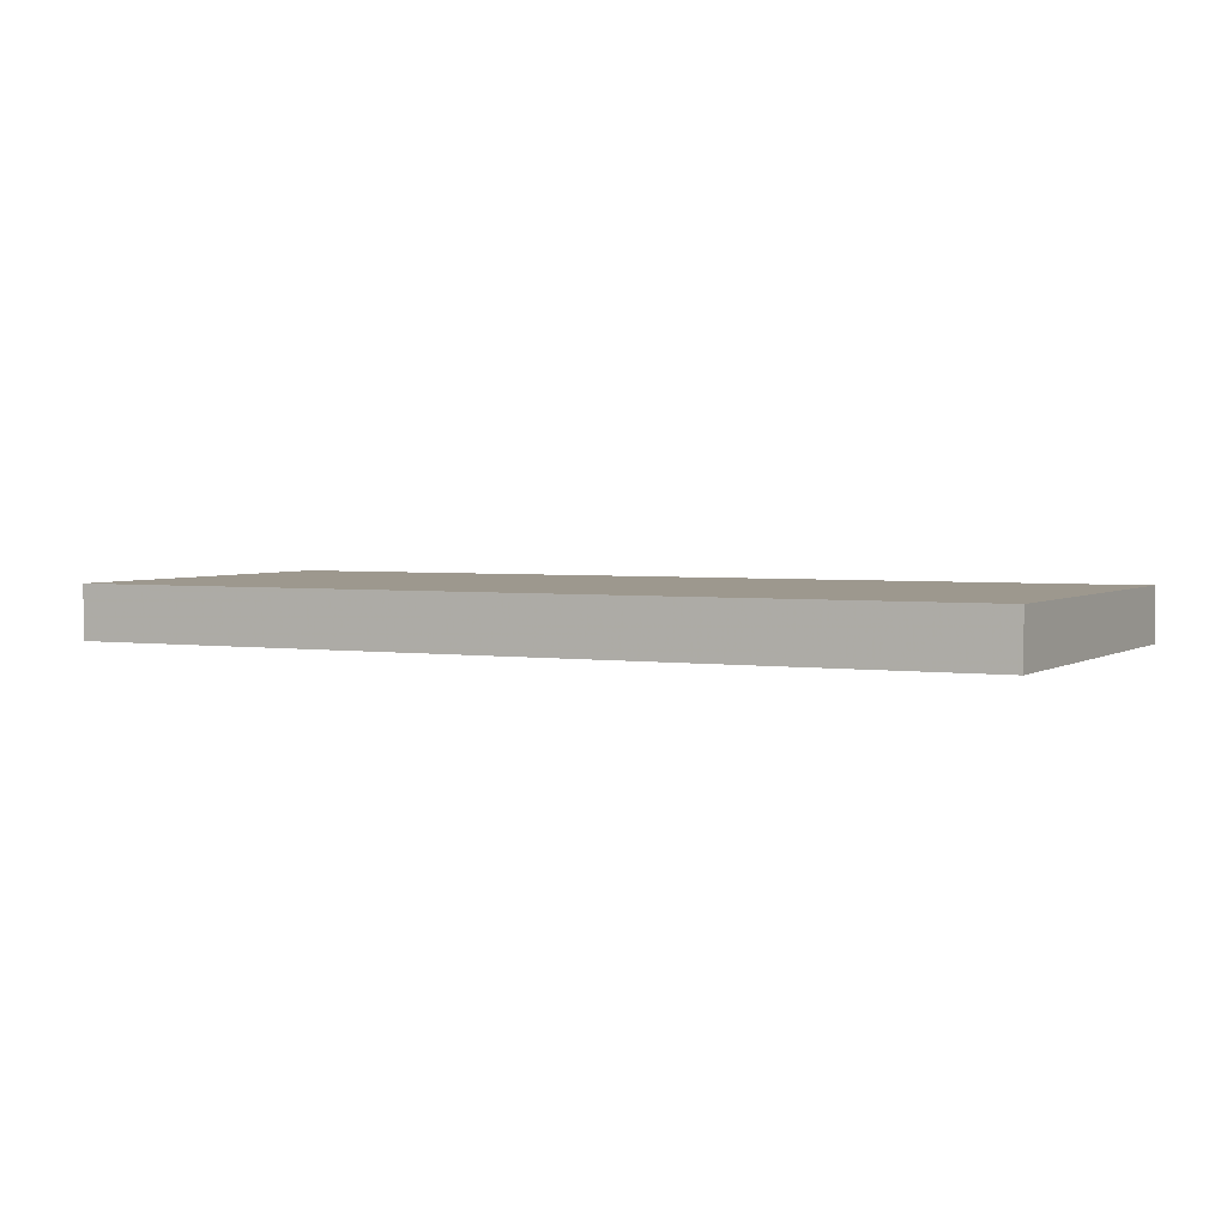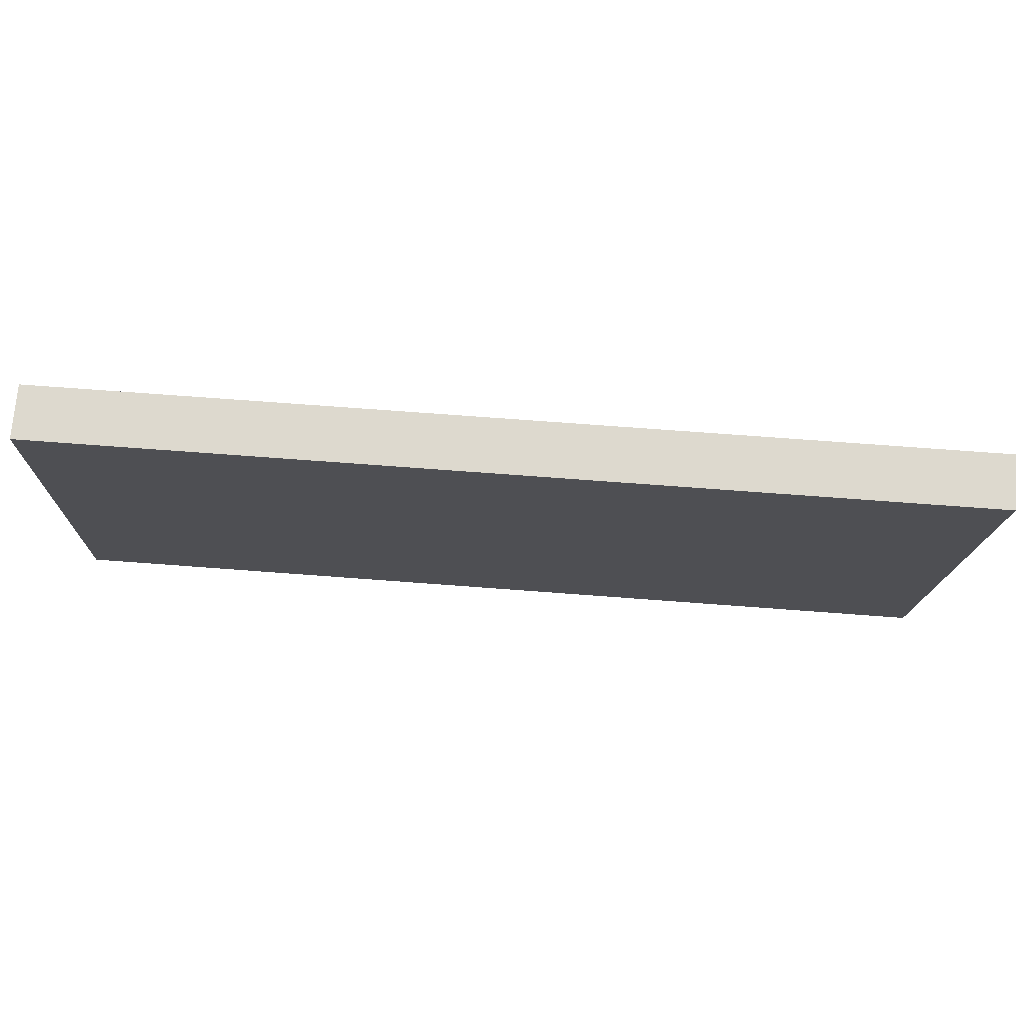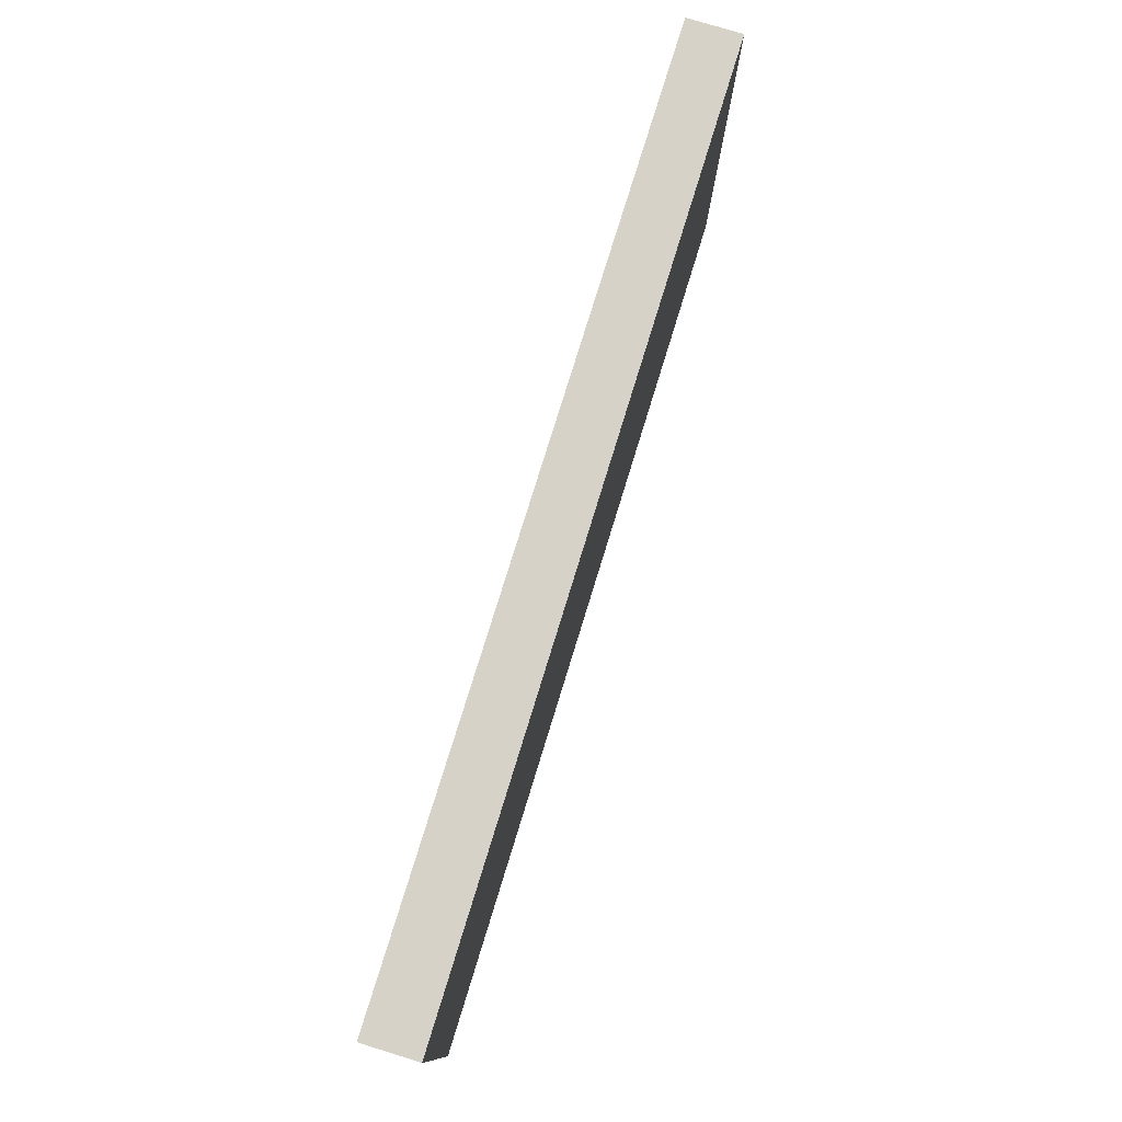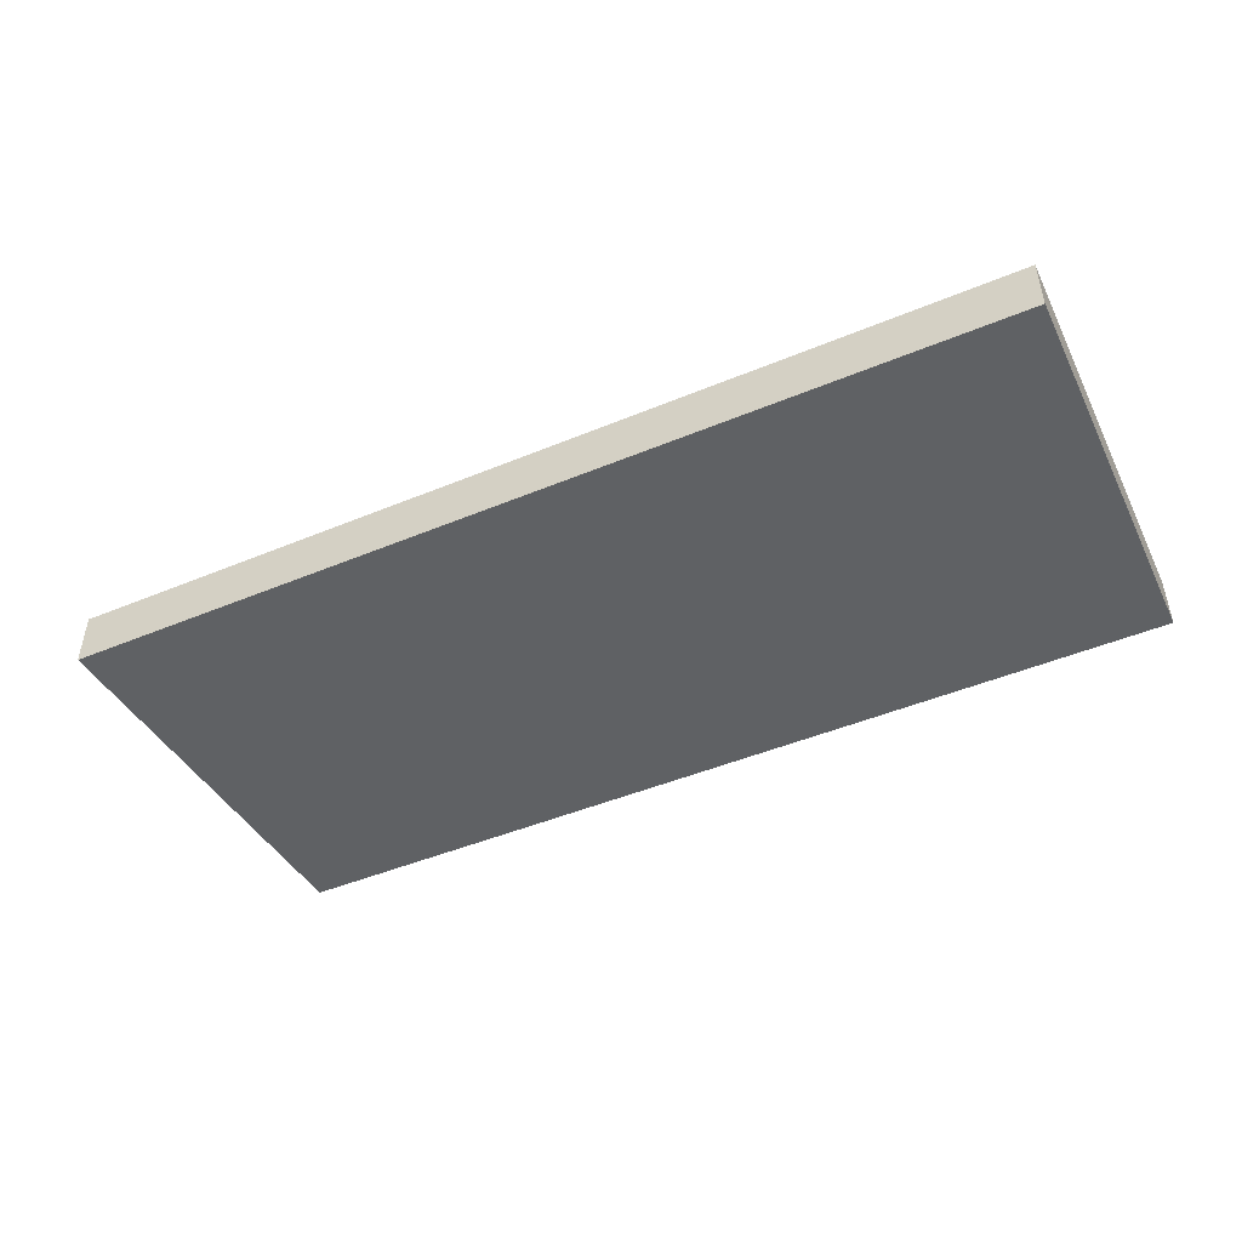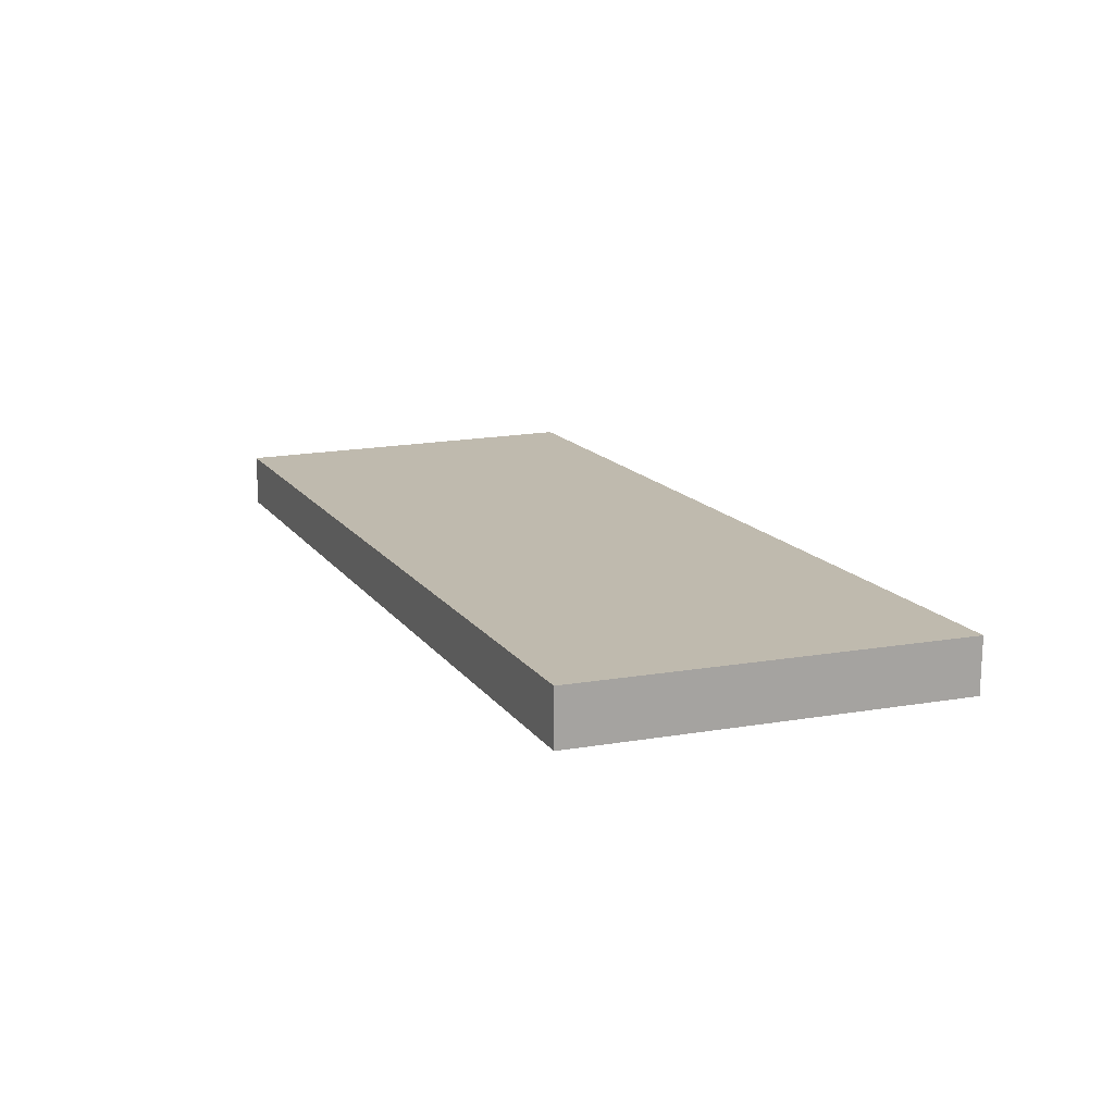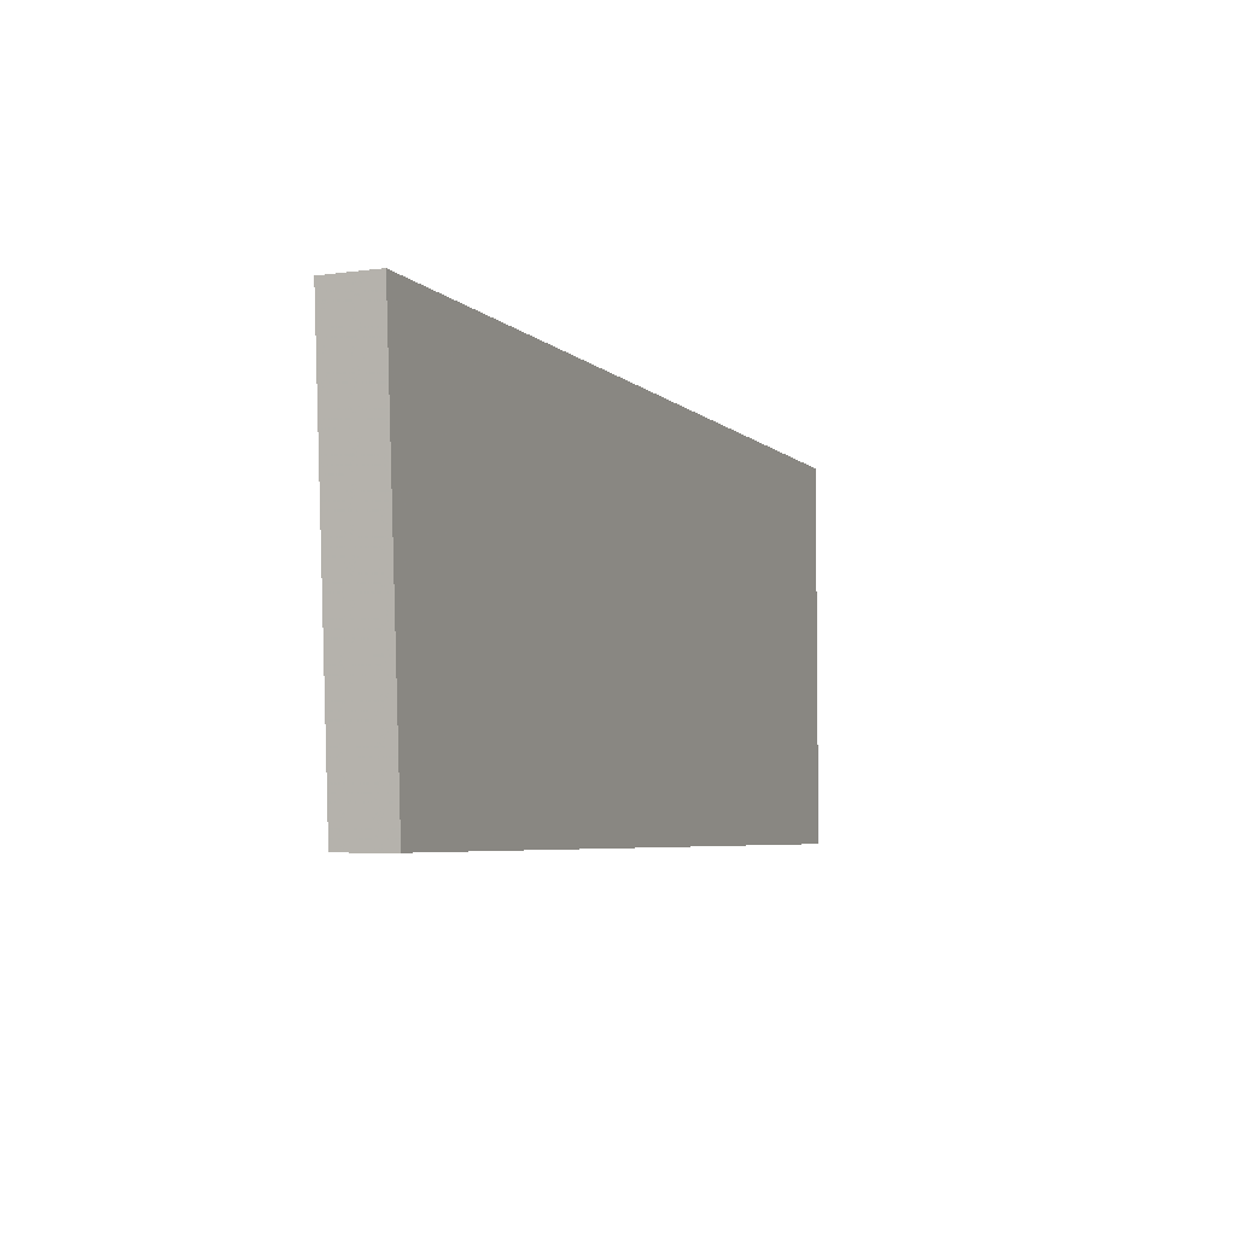
<metadata>
{"format":"obj","ext":"obj","renderer":"f3d","projection":"perspective","resolution":1024,"background":"white","views":[{"elev":3.2,"azim":-155.0,"up":"+Y"},{"elev":71.8,"azim":-175.7,"up":"+Z"},{"elev":77.4,"azim":107.1,"up":"+Z"},{"elev":-46.6,"azim":25.3,"up":"+Y"},{"elev":15.5,"azim":-113.6,"up":"+Y"},{"elev":-5.2,"azim":-67.3,"up":"+Z"}]}
</metadata>
<code>
v 298.6 53.11 -160.6
v 298.5 53.11 -158.1
v 298.6 53.47 -160.6
v 304.5 53.11 -160.6
v 298.5 53.47 -158.1
v 304.5 53.11 -158.1
v 304.5 53.47 -160.6
v 304.5 53.47 -158.1
f 1 2 5
f 1 5 3
f 1 3 7
f 1 7 4
f 1 4 6
f 1 6 2
f 2 6 8
f 2 8 5
f 3 5 8
f 3 8 7
f 4 7 8
f 4 8 6

</code>
